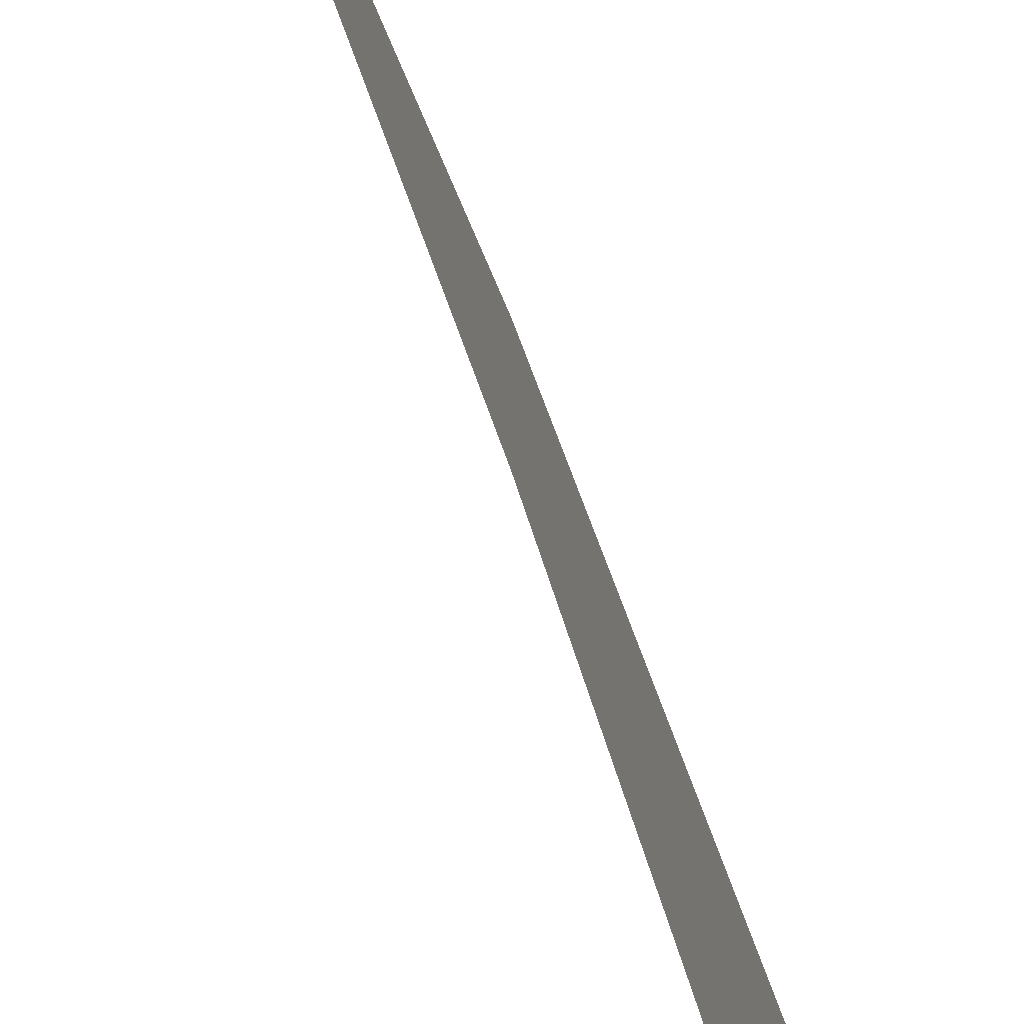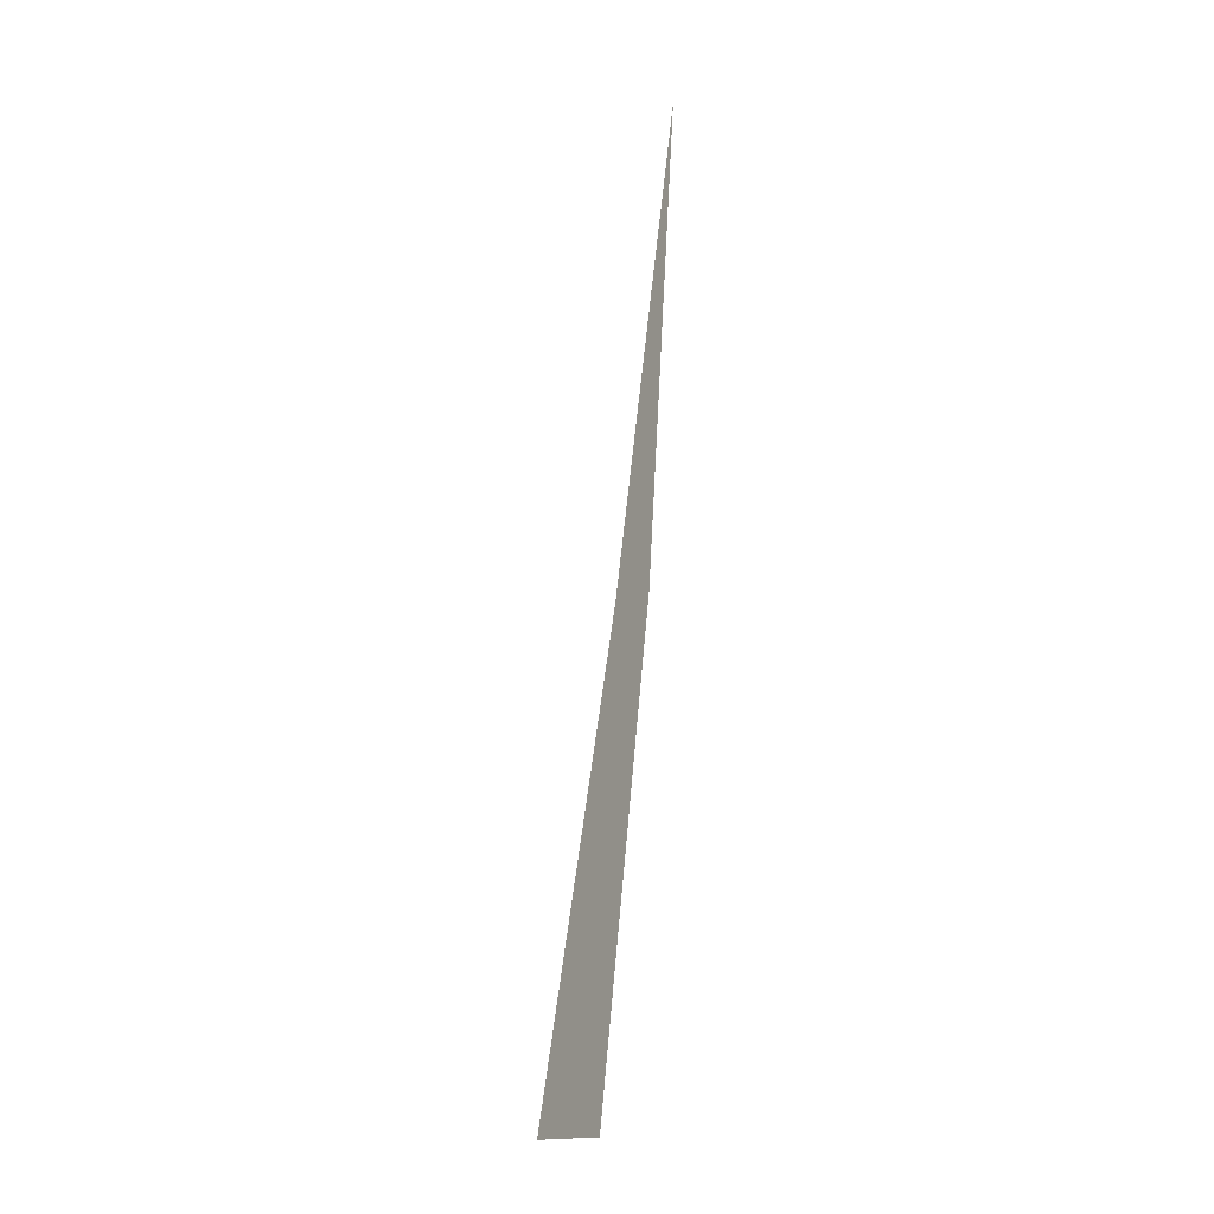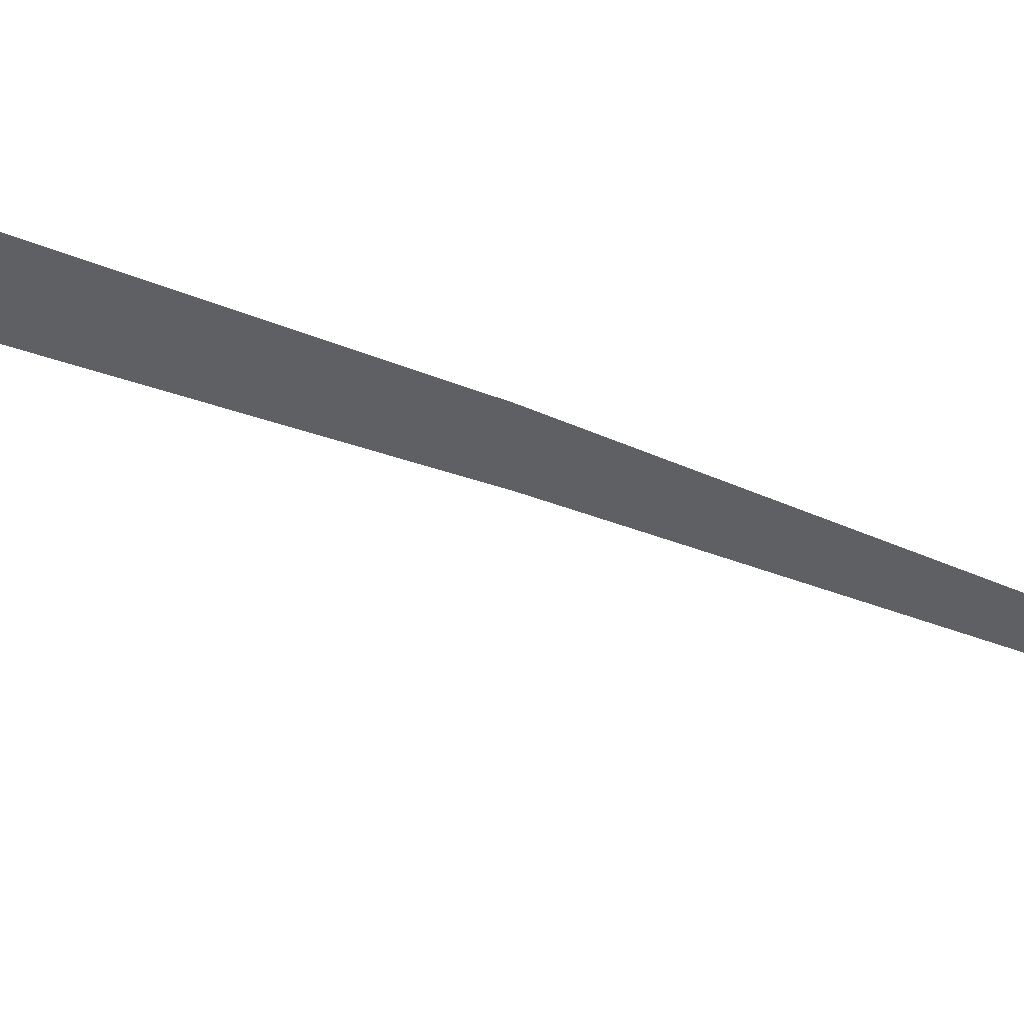
<metadata>
{"format":"obj","ext":"obj","renderer":"f3d","projection":"perspective","resolution":1024,"background":"white","views":[{"elev":-23.1,"azim":-167.6,"up":"+Z"},{"elev":-16.4,"azim":-36.6,"up":"+Y"},{"elev":59.9,"azim":116.3,"up":"+Z"}]}
</metadata>
<code>
o Grid
v 0 0.05 0.004806
v -0 0 -0.006312
v -0 0 -0.001311
v 0 0.02504 -7.3e-05
v 0 0.02505 0.002607
f 5 4 2 3
f 1 4 5

</code>
